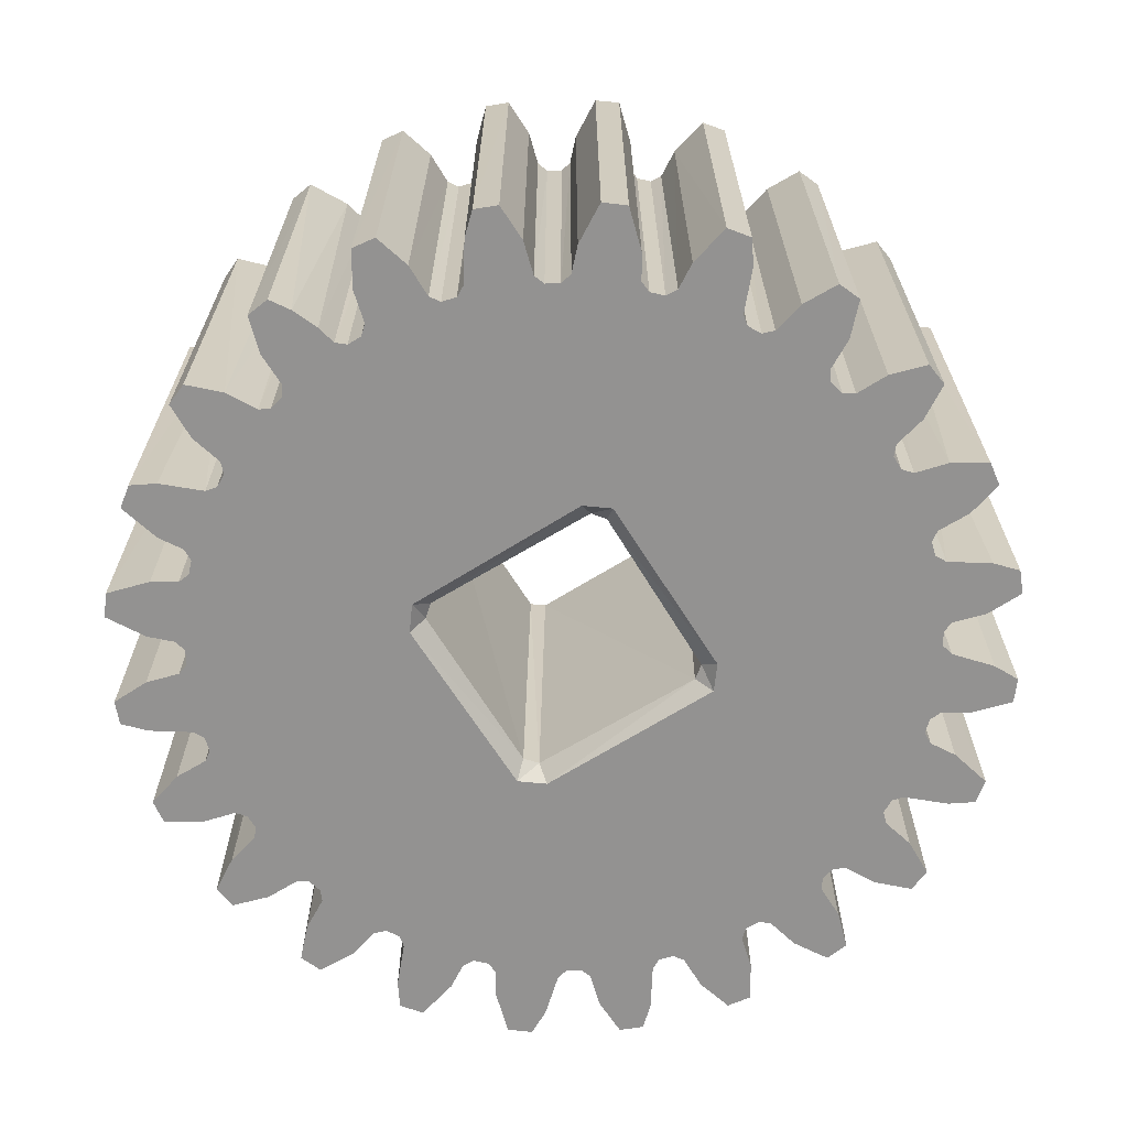
<metadata>
{"format":"obj","ext":"obj","renderer":"f3d","projection":"perspective","resolution":1024,"background":"white","views":[{"elev":-66.5,"azim":-58.4,"up":"+Z"}]}
</metadata>
<code>
o 24T_High_Strength_Gear_v2_(276-7572)_24T_High_Strength_Gear_v2_(276-7572).001
v 1.473 1.355 -0.5026
v 1.502 1.371 -0.5026
v 1.463 1.425 -0.5026
v 1.481 1.455 -0.5026
v 1.544 1.407 -0.5026
v 1.452 1.485 -0.5026
v 1.404 1.546 -0.5026
v 1.384 1.583 -0.5026
v 1.649 1.916 -0.5026
v 1.407 2.026 -0.5026
v 1.343 1.785 -0.5026
v 1.646 1.681 -0.5026
v 2.183 1.578 -0.5026
v 1.904 1.65 -0.5026
v 1.692 1.345 -0.5026
v 1.575 1.401 -0.5026
v 1.668 1.652 -0.5026
v 1.58 1.386 -0.5026
v 1.652 1.357 -0.5026
v 1.57 1.299 -0.5026
v 1.568 1.346 -0.5026
v 1.632 1.32 -0.5026
v 1.597 1.288 -0.5026
v 1.666 1.363 -0.5026
v 1.36 1.669 -0.5026
v 1.684 1.359 -0.5026
v 1.77 1.336 -0.5026
v 1.692 1.304 -0.5026
v 1.705 1.259 -0.5026
v 1.735 1.255 -0.5026
v 1.76 1.295 -0.5026
v 1.782 1.346 -0.5026
v 1.898 1.359 -0.5026
v 1.8 1.346 -0.5026
v 1.812 1.335 -0.5026
v 1.889 1.346 -0.5026
v 1.876 1.259 -0.5026
v 1.847 1.255 -0.5026
v 1.822 1.295 -0.5026
v 1.89 1.304 -0.5026
v 1.678 1.938 -0.5026
v 1.916 1.363 -0.5026
v 2.007 1.401 -0.5026
v 2.002 1.387 -0.5026
v 1.929 1.356 -0.5026
v 2.012 1.299 -0.5026
v 1.984 1.288 -0.5026
v 1.959 1.311 -0.5026
v 2.013 1.347 -0.5026
v 2.023 1.411 -0.5026
v 2.101 1.471 -0.5026
v 1.932 1.672 -0.5026
v 1.916 2.224 -0.5026
v 2.1 1.456 -0.5026
v 2.118 1.427 -0.5026
v 2.038 1.407 -0.5026
v 2.109 1.355 -0.5026
v 2.132 1.374 -0.5026
v 2.079 1.371 -0.5026
v 2.159 1.467 -0.5026
v 2.174 1.562 -0.5026
v 2.114 1.484 -0.5026
v 2.13 1.484 -0.5026
v 2.177 1.547 -0.5026
v 2.211 1.452 -0.5026
v 2.214 1.506 -0.5026
v 2.229 1.476 -0.5026
v 1.935 1.907 -0.5026
v 2.228 1.655 -0.5026
v 2.198 1.583 -0.5026
v 2.238 1.572 -0.5026
v 2.264 1.635 -0.5026
v 2.285 1.573 -0.5026
v 2.297 1.601 -0.5026
v 2.289 1.763 -0.5026
v 2.221 1.669 -0.5026
v 2.183 2.01 -0.5026
v 2.239 1.785 -0.5026
v 2.226 1.687 -0.5026
v 2.249 1.773 -0.5026
v 2.239 1.696 -0.5026
v 2.281 1.695 -0.5026
v 2.326 1.709 -0.5026
v 2.329 1.738 -0.5026
v 2.226 1.901 -0.5026
v 1.913 1.936 -0.5026
v 2.239 1.803 -0.5026
v 2.238 1.892 -0.5026
v 2.249 1.815 -0.5026
v 2.28 1.893 -0.5026
v 2.33 1.85 -0.5026
v 2.326 1.879 -0.5026
v 2.29 1.825 -0.5026
v 2.297 1.987 -0.5026
v 2.285 2.015 -0.5026
v 2.114 2.104 -0.5026
v 2.221 1.919 -0.5026
v 2.198 2.005 -0.5026
v 2.229 1.932 -0.5026
v 2.238 2.016 -0.5026
v 2.274 1.963 -0.5026
v 2.174 2.026 -0.5026
v 2.129 2.103 -0.5026
v 2.178 2.041 -0.5026
v 2.229 2.112 -0.5026
v 2.214 2.082 -0.5026
v 2.21 2.136 -0.5026
v 2.158 2.121 -0.5026
v 1.8 2.242 -0.5026
v 2.101 2.117 -0.5026
v 2.023 2.178 -0.5026
v 2.1 2.133 -0.5026
v 2.037 2.181 -0.5026
v 2.118 2.162 -0.5026
v 2.079 2.217 -0.5026
v 2.133 2.214 -0.5026
v 2.108 2.233 -0.5026
v 2.007 2.187 -0.5026
v 2.002 2.202 -0.5026
v 1.929 2.231 -0.5026
v 2.013 2.242 -0.5026
v 1.95 2.267 -0.5026
v 2.012 2.289 -0.5026
v 1.984 2.3 -0.5026
v 1.684 2.229 -0.5026
v 1.898 2.229 -0.5026
v 1.889 2.242 -0.5026
v 1.811 2.252 -0.5026
v 1.876 2.329 -0.5026
v 1.822 2.292 -0.5026
v 1.89 2.284 -0.5026
v 1.847 2.333 -0.5026
v 1.575 2.187 -0.5026
v 1.781 2.242 -0.5026
v 1.77 2.253 -0.5026
v 1.692 2.242 -0.5026
v 1.759 2.293 -0.5026
v 1.735 2.333 -0.5026
v 1.705 2.329 -0.5026
v 1.692 2.284 -0.5026
v 1.666 2.224 -0.5026
v 1.48 2.117 -0.5026
v 1.58 2.201 -0.5026
v 1.652 2.232 -0.5026
v 1.622 2.277 -0.5026
v 1.568 2.241 -0.5026
v 1.597 2.3 -0.5026
v 1.57 2.288 -0.5026
v 1.482 2.132 -0.5026
v 1.543 2.181 -0.5026
v 1.559 2.177 -0.5026
v 1.464 2.161 -0.5026
v 1.52 2.206 -0.5026
v 1.36 1.919 -0.5026
v 1.473 2.233 -0.5026
v 1.449 2.214 -0.5026
v 1.404 2.04 -0.5026
v 1.451 2.103 -0.5026
v 1.467 2.104 -0.5026
v 1.367 2.082 -0.5026
v 1.37 2.136 -0.5026
v 1.422 2.121 -0.5026
v 1.352 2.112 -0.5026
v 1.383 2.005 -0.5026
v 1.354 1.932 -0.5026
v 1.398 2.01 -0.5026
v 1.343 2.016 -0.5026
v 1.296 2.015 -0.5026
v 1.285 1.987 -0.5026
v 1.317 1.953 -0.5026
v 1.343 1.803 -0.5026
v 1.342 1.892 -0.5026
v 1.355 1.901 -0.5026
v 1.333 1.815 -0.5026
v 1.309 1.82 -0.5026
v 1.276 1.834 -0.5026
v 1.301 1.893 -0.5026
v 1.256 1.879 -0.5026
v 1.252 1.85 -0.5026
v 1.355 1.687 -0.5026
v 1.301 1.695 -0.5026
v 1.332 1.773 -0.5026
v 1.343 1.695 -0.5026
v 1.292 1.763 -0.5026
v 1.252 1.738 -0.5026
v 1.256 1.708 -0.5026
v 1.285 1.6 -0.5026
v 1.307 1.625 -0.5026
v 1.398 1.578 -0.5026
v 1.353 1.656 -0.5026
v 1.343 1.572 -0.5026
v 1.467 1.483 -0.5026
v 1.296 1.573 -0.5026
v 1.424 1.467 -0.5026
v 1.407 1.562 -0.5026
v 1.379 1.523 -0.5026
v 1.352 1.476 -0.5026
v 1.371 1.452 -0.5026
v 1.449 1.374 -0.5026
v 1.48 1.47 -0.5026
v 1.559 1.41 -0.5026
v 1.903 1.67 -0.4829
v 1.916 1.686 -0.4829
v 1.915 1.906 -0.4829
v 1.899 1.919 -0.4829
v 1.679 1.918 -0.4829
v 1.666 1.902 -0.4829
v 1.667 1.681 -0.4829
v 1.683 1.669 -0.4829
v 1.467 1.484 -0.00264
v 1.48 1.471 -0.00264
v 1.482 1.456 -0.00264
v 1.463 1.424 -0.00264
v 1.449 1.374 -0.00264
v 1.451 1.484 -0.00264
v 1.422 1.467 -0.00264
v 1.37 1.452 -0.00264
v 1.398 1.578 -0.00264
v 1.407 1.562 -0.00264
v 1.404 1.547 -0.00264
v 1.379 1.523 -0.00264
v 1.352 1.477 -0.00264
v 1.383 1.583 -0.00264
v 1.343 1.572 -0.00264
v 1.296 1.573 -0.00264
v 1.285 1.601 -0.00264
v 1.355 1.687 -0.00264
v 1.36 1.669 -0.00264
v 1.354 1.655 -0.00264
v 1.317 1.635 -0.00264
v 1.342 1.696 -0.00264
v 1.301 1.695 -0.00264
v 1.256 1.709 -0.00264
v 1.252 1.738 -0.00264
v 1.343 1.803 -0.00264
v 1.343 1.785 -0.00264
v 1.333 1.773 -0.00264
v 1.292 1.763 -0.00264
v 1.332 1.815 -0.00264
v 1.299 1.823 -0.00264
v 1.252 1.849 -0.00264
v 1.256 1.879 -0.00264
v 1.355 1.901 -0.00264
v 1.36 1.919 -0.00264
v 1.343 1.892 -0.00264
v 1.301 1.893 -0.00264
v 1.353 1.933 -0.00264
v 1.323 1.949 -0.00264
v 1.285 1.987 -0.00264
v 1.296 2.015 -0.00264
v 1.407 2.026 -0.00264
v 1.398 2.01 -0.00264
v 1.384 2.005 -0.00264
v 1.343 2.016 -0.00264
v 1.404 2.041 -0.00264
v 1.374 2.071 -0.00264
v 1.352 2.112 -0.00264
v 1.37 2.135 -0.00264
v 1.48 2.117 -0.00264
v 1.467 2.104 -0.00264
v 1.452 2.103 -0.00264
v 1.405 2.127 -0.00264
v 1.481 2.133 -0.00264
v 1.463 2.162 -0.00264
v 1.449 2.214 -0.00264
v 1.575 2.187 -0.00264
v 1.559 2.178 -0.00264
v 1.544 2.18 -0.00264
v 1.52 2.205 -0.00264
v 1.473 2.233 -0.00264
v 1.58 2.202 -0.00264
v 1.568 2.242 -0.00264
v 1.57 2.289 -0.00264
v 1.597 2.3 -0.00264
v 1.684 2.229 -0.00264
v 1.666 2.224 -0.00264
v 1.652 2.231 -0.00264
v 1.632 2.267 -0.00264
v 1.692 2.242 -0.00264
v 1.692 2.284 -0.00264
v 1.705 2.329 -0.00264
v 1.735 2.333 -0.00264
v 1.8 2.242 -0.00264
v 1.782 2.242 -0.00264
v 1.77 2.252 -0.00264
v 1.765 2.276 -0.00264
v 1.751 2.309 -0.00264
v 1.812 2.253 -0.00264
v 1.82 2.286 -0.00264
v 1.846 2.333 -0.00264
v 1.876 2.329 -0.00264
v 1.916 2.224 -0.00264
v 1.898 2.229 -0.00264
v 1.889 2.242 -0.00264
v 1.89 2.284 -0.00264
v 1.93 2.232 -0.00264
v 1.946 2.262 -0.00264
v 1.984 2.3 -0.00264
v 2.012 2.288 -0.00264
v 2.023 2.177 -0.00264
v 2.007 2.187 -0.00264
v 2.002 2.201 -0.00264
v 2.013 2.241 -0.00264
v 2.038 2.181 -0.00264
v 2.067 2.21 -0.00264
v 2.109 2.233 -0.00264
v 2.114 2.104 -0.00264
v 2.101 2.117 -0.00264
v 2.1 2.132 -0.00264
v 2.124 2.179 -0.00264
v 2.132 2.214 -0.00264
v 2.13 2.103 -0.00264
v 2.159 2.121 -0.00264
v 2.211 2.136 -0.00264
v 2.229 2.112 -0.00264
v 2.183 2.01 -0.00264
v 2.174 2.026 -0.00264
v 2.177 2.04 -0.00264
v 2.214 2.082 -0.00264
v 2.198 2.005 -0.00264
v 2.238 2.016 -0.00264
v 2.285 2.015 -0.00264
v 2.297 1.987 -0.00264
v 2.221 1.919 -0.00264
v 2.226 1.901 -0.00264
v 2.228 1.932 -0.00264
v 2.264 1.953 -0.00264
v 2.239 1.892 -0.00264
v 2.281 1.893 -0.00264
v 2.326 1.879 -0.00264
v 2.329 1.85 -0.00264
v 2.239 1.785 -0.00264
v 2.239 1.803 -0.00264
v 2.249 1.815 -0.00264
v 2.289 1.825 -0.00264
v 2.249 1.773 -0.00264
v 2.283 1.765 -0.00264
v 2.33 1.738 -0.00264
v 2.326 1.708 -0.00264
v 2.221 1.669 -0.00264
v 2.226 1.687 -0.00264
v 2.238 1.695 -0.00264
v 2.28 1.695 -0.00264
v 2.228 1.655 -0.00264
v 2.258 1.639 -0.00264
v 2.297 1.601 -0.00264
v 2.285 1.573 -0.00264
v 2.174 1.562 -0.00264
v 2.183 1.578 -0.00264
v 2.198 1.583 -0.00264
v 2.238 1.572 -0.00264
v 2.177 1.546 -0.00264
v 2.207 1.517 -0.00264
v 2.229 1.476 -0.00264
v 2.211 1.452 -0.00264
v 2.101 1.47 -0.00264
v 2.114 1.483 -0.00264
v 2.129 1.485 -0.00264
v 2.16 1.466 -0.00264
v 2.1 1.455 -0.00264
v 2.118 1.425 -0.00264
v 2.133 1.374 -0.00264
v 2.108 1.355 -0.00264
v 2.023 1.41 -0.00264
v 2.007 1.401 -0.00264
v 2.037 1.407 -0.00264
v 2.079 1.371 -0.00264
v 2.002 1.386 -0.00264
v 2.013 1.346 -0.00264
v 2.012 1.299 -0.00264
v 1.984 1.288 -0.00264
v 1.898 1.359 -0.00264
v 1.916 1.363 -0.00264
v 1.929 1.357 -0.00264
v 1.95 1.32 -0.00264
v 1.889 1.345 -0.00264
v 1.89 1.304 -0.00264
v 1.876 1.259 -0.00264
v 1.847 1.255 -0.00264
v 1.781 1.346 -0.00264
v 1.8 1.346 -0.00264
v 1.811 1.336 -0.00264
v 1.817 1.312 -0.00264
v 1.831 1.279 -0.00264
v 1.77 1.335 -0.00264
v 1.762 1.302 -0.00264
v 1.735 1.255 -0.00264
v 1.705 1.259 -0.00264
v 1.666 1.363 -0.00264
v 1.684 1.359 -0.00264
v 1.692 1.346 -0.00264
v 1.692 1.304 -0.00264
v 1.652 1.356 -0.00264
v 1.635 1.326 -0.00264
v 1.598 1.288 -0.00264
v 1.57 1.299 -0.00264
v 1.559 1.411 -0.00264
v 1.575 1.401 -0.00264
v 1.58 1.387 -0.00264
v 1.568 1.347 -0.00264
v 1.543 1.407 -0.00264
v 1.514 1.378 -0.00264
v 1.473 1.355 -0.00264
v 1.914 1.681 -0.02238
v 1.898 1.669 -0.02233
v 1.903 1.918 -0.02238
v 1.916 1.901 -0.02233
v 1.667 1.906 -0.02237
v 1.682 1.919 -0.02234
v 1.679 1.67 -0.02237
v 1.666 1.685 -0.02234
v 1.668 1.936 -0.002659
v 1.646 1.907 -0.002642
v 1.904 1.938 -0.002643
v 1.932 1.916 -0.00266
v 1.678 1.65 -0.002643
v 1.935 1.681 -0.002642
v 1.913 1.652 -0.002659
v 1.649 1.672 -0.00266
f 199 2 1
f 5 3 4
f 180 183 11
f 26 17 32
f 24 19 16
f 18 19 22
f 20 21 22
f 23 20 22
f 22 21 18
f 19 18 16
f 17 24 16
f 12 11 171
f 32 27 26
f 31 15 27
f 30 29 31
f 28 31 29
f 31 28 15
f 27 15 26
f 9 173 154
f 14 34 17
f 40 35 36
f 40 38 39
f 37 38 40
f 35 40 39
f 36 35 34
f 36 34 33
f 34 14 33
f 33 14 42
f 43 42 14
f 49 45 44
f 49 48 45
f 49 47 48
f 46 47 49
f 45 42 44
f 42 43 44
f 14 50 43
f 55 59 56
f 59 55 58
f 59 58 57
f 54 55 56
f 54 56 50
f 51 54 50
f 64 66 60
f 60 66 65
f 67 65 66
f 60 63 64
f 62 64 63
f 61 64 62
f 61 52 13
f 13 52 76
f 71 72 73
f 72 74 73
f 72 70 69
f 72 71 70
f 13 69 70
f 76 69 13
f 68 77 97
f 76 52 79
f 81 75 82
f 82 75 83
f 75 84 83
f 80 75 81
f 79 80 81
f 80 79 78
f 93 89 90
f 89 88 90
f 91 93 90
f 92 91 90
f 87 85 88
f 89 87 88
f 102 77 68
f 99 98 100
f 101 100 94
f 94 100 95
f 101 99 100
f 97 77 98
f 99 97 98
f 68 86 96
f 86 110 96
f 108 104 103
f 107 106 108
f 105 106 107
f 106 104 108
f 102 96 103
f 104 102 103
f 86 118 111
f 118 86 53
f 126 53 86
f 113 112 110
f 115 116 114
f 117 116 115
f 115 114 113
f 113 114 112
f 113 110 111
f 109 86 134
f 118 120 119
f 119 120 122
f 121 122 123
f 123 122 124
f 122 121 119
f 141 125 41
f 118 53 120
f 125 134 41
f 86 41 134
f 126 128 127
f 127 128 130
f 130 129 131
f 129 130 132
f 130 131 127
f 128 126 109
f 41 151 133
f 133 141 41
f 135 134 136
f 140 135 136
f 137 140 138
f 139 138 140
f 135 140 137
f 136 134 125
f 144 141 143
f 146 145 144
f 145 146 147
f 146 148 147
f 142 9 159
f 150 151 149
f 143 146 144
f 133 143 141
f 152 150 149
f 152 156 153
f 155 153 156
f 153 150 152
f 142 149 151
f 160 161 162
f 163 161 160
f 162 157 160
f 9 12 171
f 162 158 157
f 165 164 166
f 10 9 166
f 157 158 159
f 157 159 10
f 168 170 169
f 168 167 170
f 11 12 180
f 167 164 170
f 164 165 170
f 174 173 171
f 154 166 9
f 165 166 154
f 174 172 173
f 172 175 177
f 178 177 176
f 179 178 176
f 176 177 175
f 172 174 175
f 189 25 12
f 32 17 34
f 180 12 25
f 183 181 182
f 181 185 184
f 181 186 185
f 25 189 8
f 12 17 192
f 182 181 184
f 17 26 24
f 182 11 183
f 195 189 12
f 188 191 187
f 193 187 191
f 188 190 191
f 8 191 190
f 190 25 8
f 6 194 7
f 194 198 196
f 196 198 197
f 5 4 200
f 196 7 194
f 192 6 195
f 7 195 6
f 201 200 17
f 200 192 17
f 16 201 17
f 201 5 200
f 5 2 3
f 199 3 2
f 12 192 195
f 9 171 173
f 10 159 9
f 41 142 151
f 41 9 142
f 86 109 126
f 111 110 86
f 68 97 85
f 68 96 102
f 87 68 85
f 87 78 68
f 52 68 78
f 78 79 52
f 61 62 52
f 52 62 51
f 51 14 52
f 50 14 51
f 52 202 203
f 52 14 202
f 68 52 203
f 203 204 68
f 86 68 204
f 204 205 86
f 41 86 205
f 205 206 41
f 9 41 206
f 206 207 9
f 12 9 207
f 207 208 12
f 17 208 209
f 17 12 208
f 14 209 202
f 14 17 209
f 211 210 200
f 4 212 200
f 200 212 211
f 213 4 3
f 213 212 4
f 3 199 213
f 213 199 214
f 200 210 192
f 6 192 210
f 6 210 215
f 215 194 6
f 216 194 215
f 194 216 198
f 198 216 217
f 222 197 217
f 198 217 197
f 218 195 219
f 219 195 220
f 195 7 220
f 220 7 221
f 221 7 196
f 221 197 222
f 196 197 221
f 195 218 189
f 8 189 218
f 8 218 223
f 223 191 8
f 224 191 223
f 191 225 193
f 225 191 224
f 226 187 225
f 193 225 187
f 228 227 25
f 229 25 190
f 25 229 228
f 229 190 230
f 230 190 188
f 230 188 187
f 226 230 187
f 25 227 180
f 183 180 227
f 183 227 231
f 231 181 183
f 232 181 231
f 181 233 186
f 233 181 232
f 234 185 233
f 186 233 185
f 236 235 11
f 11 237 236
f 237 11 182
f 238 182 184
f 182 238 237
f 238 185 234
f 238 184 185
f 11 235 171
f 174 171 235
f 174 235 239
f 239 175 174
f 240 175 239
f 176 175 240
f 176 240 241
f 176 241 179
f 242 178 241
f 179 241 178
f 243 244 173
f 245 173 172
f 173 245 243
f 172 246 245
f 172 177 246
f 246 177 178
f 242 246 178
f 173 244 154
f 165 154 244
f 165 244 247
f 247 170 165
f 248 170 247
f 170 248 249
f 170 249 169
f 250 168 249
f 169 249 168
f 252 251 166
f 164 253 166
f 166 253 252
f 253 164 254
f 164 167 254
f 167 168 254
f 250 254 168
f 166 251 10
f 157 10 251
f 157 251 255
f 256 157 255
f 160 157 256
f 160 256 163
f 257 163 256
f 258 161 257
f 163 257 161
f 260 259 159
f 159 261 260
f 158 261 159
f 261 158 162
f 162 262 261
f 262 162 161
f 258 262 161
f 159 259 142
f 149 142 259
f 149 259 263
f 263 152 149
f 264 152 263
f 152 264 156
f 156 264 265
f 156 265 155
f 270 155 265
f 266 151 267
f 151 150 268
f 151 268 267
f 269 150 153
f 269 268 150
f 269 155 270
f 153 155 269
f 151 266 133
f 143 133 266
f 143 266 271
f 271 146 143
f 272 146 271
f 146 273 148
f 273 146 272
f 274 147 273
f 148 273 147
f 141 276 275
f 276 141 277
f 141 144 277
f 278 277 144
f 145 278 144
f 278 145 147
f 147 274 278
f 141 275 125
f 136 125 275
f 136 275 279
f 279 140 136
f 280 140 279
f 140 281 139
f 281 140 280
f 282 138 281
f 139 281 138
f 283 134 284
f 134 285 284
f 134 135 285
f 286 285 135
f 137 286 135
f 137 287 286
f 138 287 137
f 282 287 138
f 134 283 109
f 128 109 283
f 128 283 288
f 288 130 128
f 289 130 288
f 130 289 290
f 130 290 132
f 291 129 290
f 132 290 129
f 292 126 293
f 126 127 294
f 126 294 293
f 127 131 295
f 294 127 295
f 291 295 129
f 129 295 131
f 126 292 53
f 120 53 292
f 120 292 296
f 296 122 120
f 297 122 296
f 122 297 298
f 122 298 124
f 124 298 123
f 299 123 298
f 118 301 300
f 301 118 302
f 118 119 302
f 303 302 119
f 303 119 121
f 123 299 303
f 303 121 123
f 118 300 111
f 113 111 300
f 113 300 304
f 305 113 304
f 115 113 305
f 115 305 117
f 306 117 305
f 117 306 116
f 311 116 306
f 308 307 110
f 110 309 308
f 110 112 309
f 112 114 309
f 310 309 114
f 310 114 116
f 311 310 116
f 110 307 96
f 103 96 307
f 103 307 312
f 312 108 103
f 313 108 312
f 108 313 107
f 107 313 314
f 315 105 314
f 107 314 105
f 316 102 317
f 102 104 318
f 102 318 317
f 106 319 318
f 105 319 106
f 319 105 315
f 106 318 104
f 102 316 77
f 98 77 316
f 98 316 320
f 320 100 98
f 321 100 320
f 100 322 95
f 322 100 321
f 323 94 322
f 95 322 94
f 97 324 325
f 99 326 97
f 97 326 324
f 99 327 326
f 327 99 101
f 101 94 327
f 323 327 94
f 97 325 85
f 88 85 325
f 88 325 328
f 328 90 88
f 329 90 328
f 90 330 92
f 330 90 329
f 331 91 330
f 92 330 91
f 333 332 87
f 87 334 333
f 87 89 334
f 89 335 334
f 335 89 93
f 91 335 93
f 331 335 91
f 87 332 78
f 80 78 332
f 80 332 336
f 336 75 80
f 337 75 336
f 75 337 338
f 75 338 84
f 84 338 83
f 339 83 338
f 340 79 341
f 81 342 79
f 79 342 341
f 343 81 82
f 342 81 343
f 343 82 83
f 339 343 83
f 79 340 76
f 69 76 340
f 69 340 344
f 344 72 69
f 345 72 344
f 72 345 346
f 72 346 74
f 347 73 346
f 74 346 73
f 349 348 13
f 13 70 350
f 13 350 349
f 351 70 71
f 70 351 350
f 347 351 73
f 71 73 351
f 13 348 61
f 64 61 348
f 64 348 352
f 353 64 352
f 66 64 353
f 66 353 67
f 354 67 353
f 355 65 354
f 67 354 65
f 357 356 62
f 358 62 63
f 62 358 357
f 359 358 63
f 60 359 63
f 65 359 60
f 355 359 65
f 62 356 51
f 54 51 356
f 54 356 360
f 360 55 54
f 361 55 360
f 55 361 58
f 58 361 362
f 58 362 57
f 363 57 362
f 364 365 50
f 366 50 56
f 50 366 364
f 366 56 59
f 59 367 366
f 363 367 57
f 367 59 57
f 50 365 43
f 44 43 365
f 44 365 368
f 368 49 44
f 369 49 368
f 49 370 46
f 370 49 369
f 371 47 370
f 46 370 47
f 42 373 372
f 373 42 374
f 42 45 374
f 375 374 45
f 48 375 45
f 375 48 47
f 47 371 375
f 42 372 33
f 36 33 372
f 36 372 376
f 376 40 36
f 377 40 376
f 40 378 37
f 378 40 377
f 379 38 378
f 37 378 38
f 380 34 381
f 381 34 382
f 35 382 34
f 383 35 39
f 35 383 382
f 39 384 383
f 379 384 38
f 39 38 384
f 34 380 32
f 27 32 380
f 27 380 385
f 385 31 27
f 386 31 385
f 31 386 387
f 31 387 30
f 30 387 29
f 388 29 387
f 389 26 390
f 390 26 391
f 391 26 15
f 392 15 28
f 391 15 392
f 28 29 392
f 388 392 29
f 26 389 24
f 19 24 389
f 19 389 393
f 393 22 19
f 394 22 393
f 22 394 395
f 22 395 23
f 23 395 20
f 396 20 395
f 398 397 16
f 398 16 399
f 16 18 399
f 18 21 400
f 399 18 400
f 400 21 20
f 396 400 20
f 16 397 201
f 5 201 397
f 5 397 401
f 402 5 401
f 2 5 402
f 2 402 1
f 403 1 402
f 1 403 199
f 214 199 403
f 405 404 202
f 404 203 202
f 407 203 404
f 407 204 203
f 407 406 204
f 204 406 205
f 409 205 406
f 409 206 205
f 206 409 408
f 206 408 207
f 411 208 207
f 207 408 411
f 208 411 410
f 410 209 208
f 405 202 209
f 209 410 405
f 222 217 221
f 216 215 221
f 260 413 412
f 413 244 243
f 245 239 235
f 227 228 419
f 224 230 225
f 230 226 225
f 224 223 230
f 230 223 229
f 228 229 218
f 218 229 223
f 218 419 228
f 236 419 413
f 236 413 235
f 235 413 243
f 244 413 252
f 233 232 238
f 234 233 238
f 232 231 238
f 238 231 237
f 227 237 231
f 227 236 237
f 240 246 241
f 242 241 246
f 240 239 246
f 246 239 245
f 243 245 235
f 252 413 251
f 249 248 254
f 249 254 250
f 248 247 254
f 254 247 253
f 252 253 244
f 247 244 253
f 260 412 259
f 262 257 256
f 258 257 262
f 256 261 262
f 261 256 255
f 260 261 251
f 255 251 261
f 266 412 276
f 270 264 269
f 270 265 264
f 269 264 263
f 269 263 268
f 259 268 263
f 268 259 267
f 267 412 266
f 275 276 412
f 412 283 284
f 278 272 271
f 272 278 273
f 273 278 274
f 271 277 278
f 277 271 266
f 277 266 276
f 283 414 293
f 293 414 292
f 279 286 280
f 282 281 287
f 281 280 287
f 287 280 286
f 279 285 286
f 279 275 285
f 285 275 284
f 414 283 412
f 301 414 300
f 414 301 292
f 288 295 289
f 289 295 290
f 290 295 291
f 288 294 295
f 288 283 294
f 293 294 283
f 292 302 296
f 303 298 297
f 303 299 298
f 302 303 296
f 303 297 296
f 301 302 292
f 414 415 308
f 300 309 304
f 305 309 310
f 306 305 310
f 310 311 306
f 309 305 304
f 308 309 300
f 308 415 307
f 307 318 312
f 319 314 313
f 314 319 315
f 319 313 318
f 318 313 312
f 307 317 318
f 317 415 316
f 316 326 320
f 321 327 322
f 322 327 323
f 327 321 320
f 326 327 320
f 316 324 326
f 324 316 415
f 325 415 333
f 373 418 372
f 325 333 334
f 329 335 330
f 330 335 331
f 335 328 334
f 328 335 329
f 328 325 334
f 415 417 333
f 417 332 333
f 342 332 341
f 343 338 337
f 338 343 339
f 332 417 341
f 342 343 336
f 337 336 343
f 341 417 340
f 332 342 336
f 357 348 417
f 347 346 351
f 345 351 346
f 349 417 348
f 340 417 349
f 350 351 344
f 345 344 351
f 350 344 340
f 350 340 349
f 359 355 353
f 354 353 355
f 418 364 356
f 352 359 353
f 352 358 359
f 358 352 348
f 358 348 357
f 360 356 366
f 362 361 367
f 362 367 363
f 367 361 366
f 361 360 366
f 364 418 365
f 364 366 356
f 368 365 374
f 370 375 371
f 375 370 369
f 369 368 375
f 374 375 368
f 373 365 418
f 373 374 365
f 378 377 384
f 378 384 379
f 383 384 377
f 416 397 398
f 416 398 389
f 376 383 377
f 382 383 376
f 376 372 382
f 372 381 382
f 386 392 387
f 387 392 388
f 399 389 398
f 385 392 386
f 391 392 385
f 380 391 385
f 380 390 391
f 400 394 393
f 394 400 395
f 395 400 396
f 212 401 397
f 393 399 400
f 393 389 399
f 325 324 415
f 214 402 213
f 403 402 214
f 210 220 215
f 219 419 218
f 401 213 402
f 401 212 213
f 307 415 317
f 211 212 397
f 210 219 220
f 220 221 215
f 216 221 217
f 414 308 300
f 412 284 275
f 267 259 412
f 413 260 251
f 419 236 227
f 219 210 419
f 416 389 390
f 210 211 419
f 416 211 397
f 416 419 211
f 380 416 390
f 416 380 418
f 418 380 381
f 418 381 372
f 418 356 357
f 357 417 418
f 418 404 405
f 418 417 404
f 407 404 417
f 417 415 407
f 415 406 407
f 415 414 406
f 409 406 414
f 414 412 409
f 412 413 408
f 408 409 412
f 411 413 419
f 411 408 413
f 419 416 410
f 410 411 419
f 405 410 416
f 416 418 405

</code>
